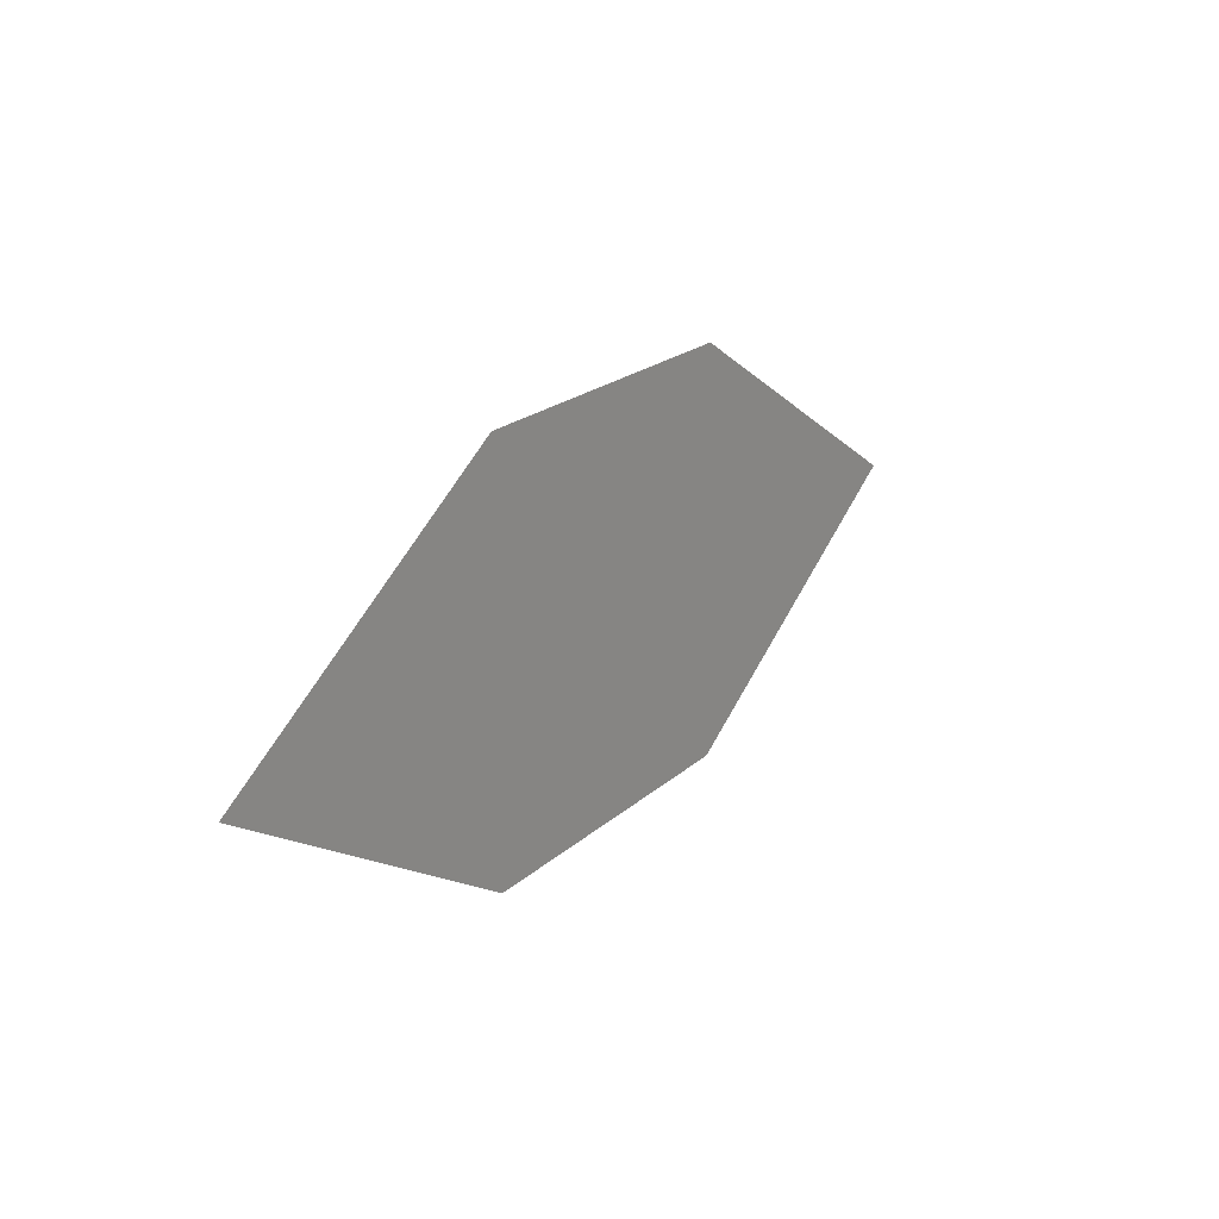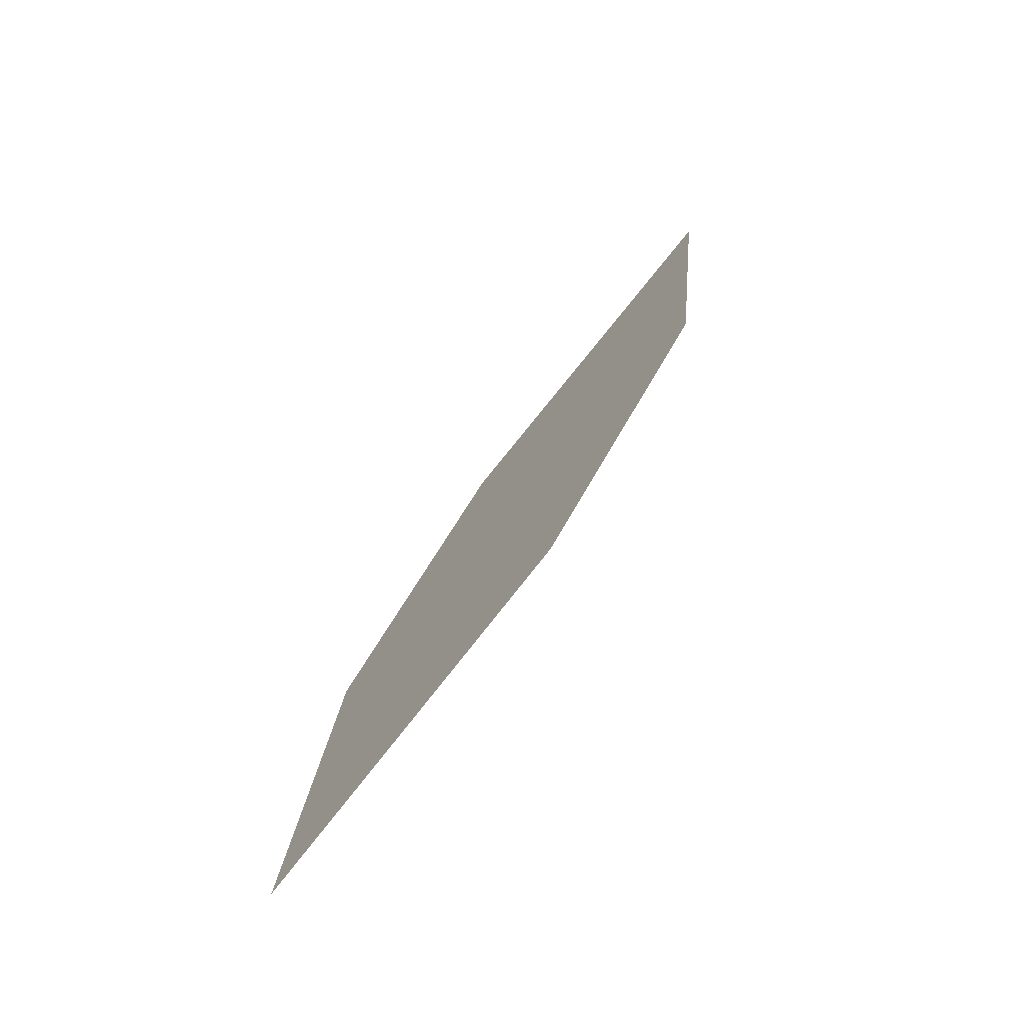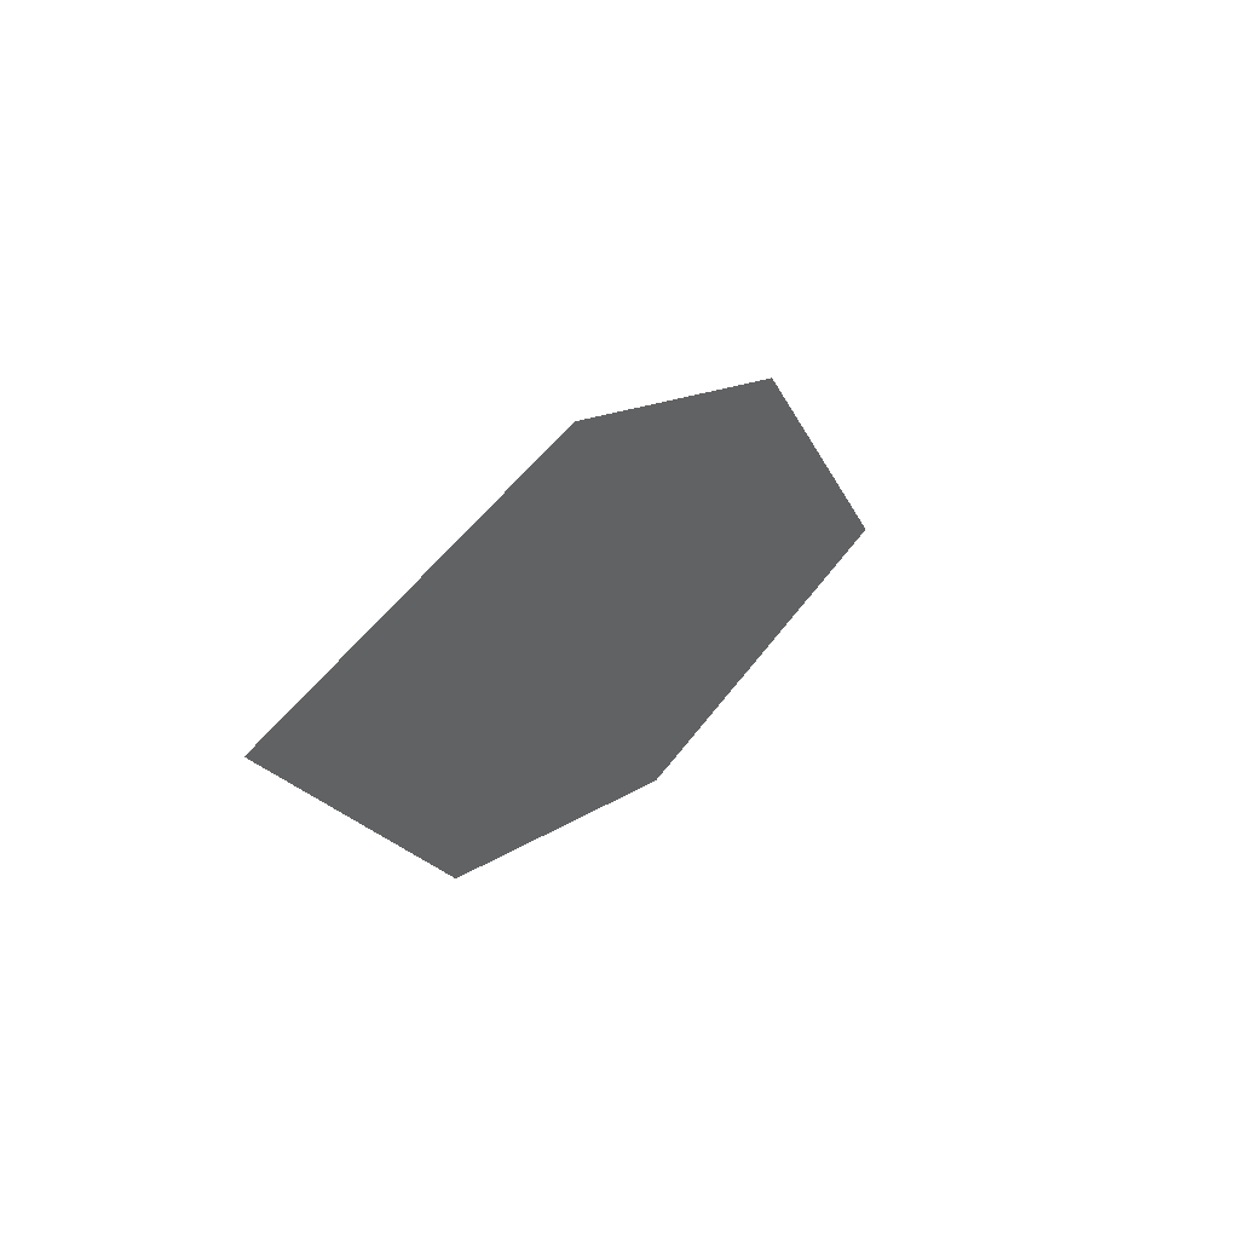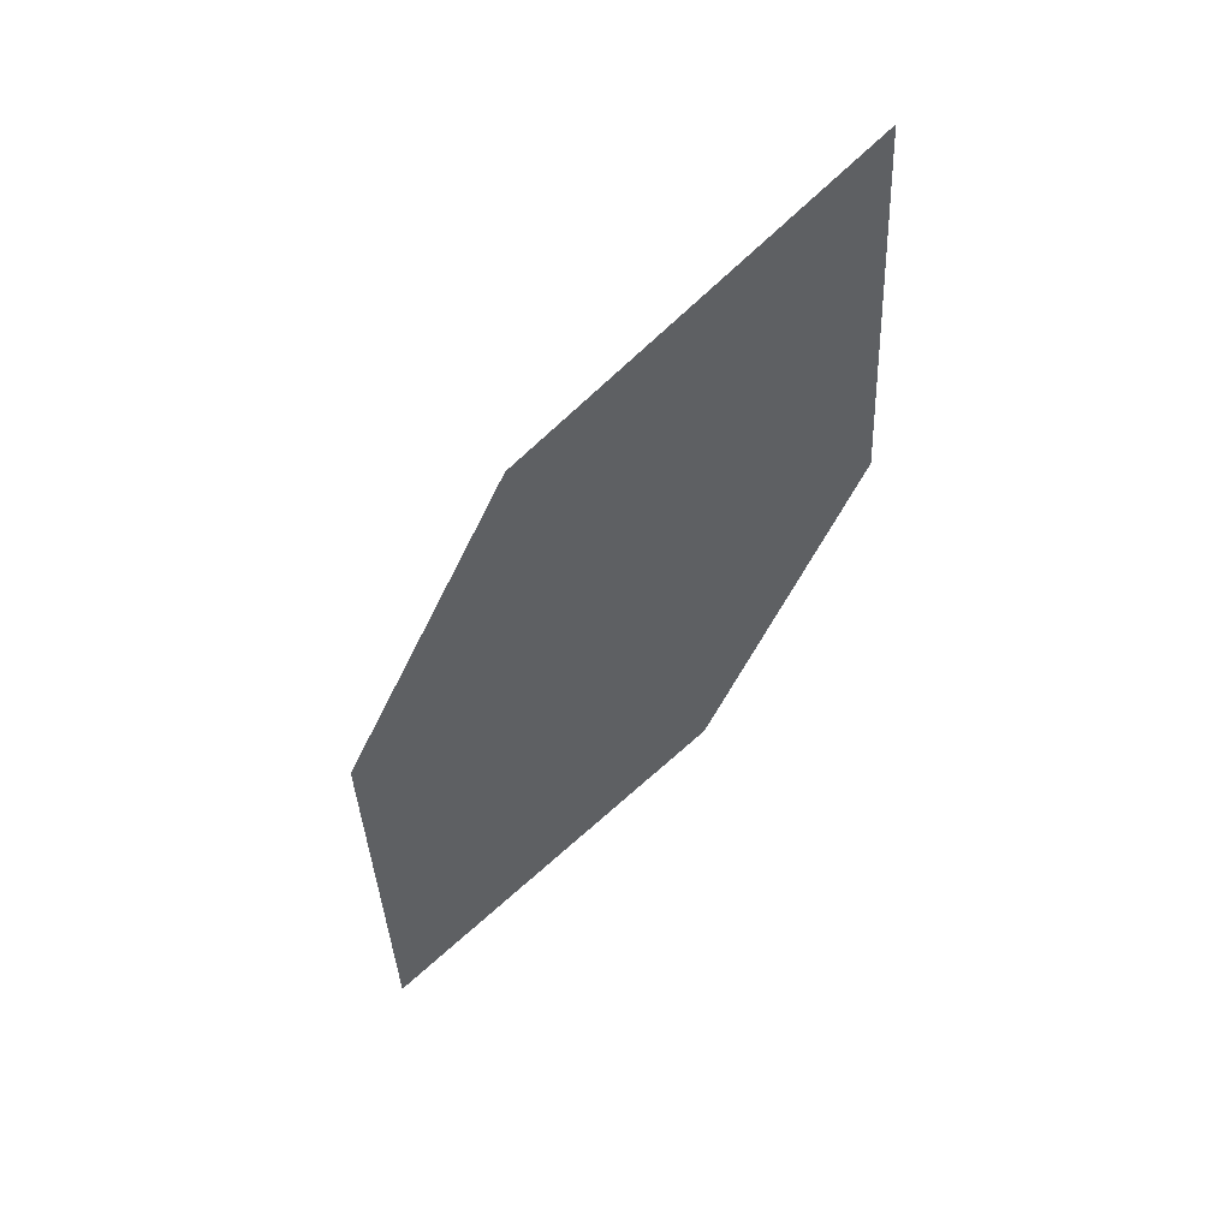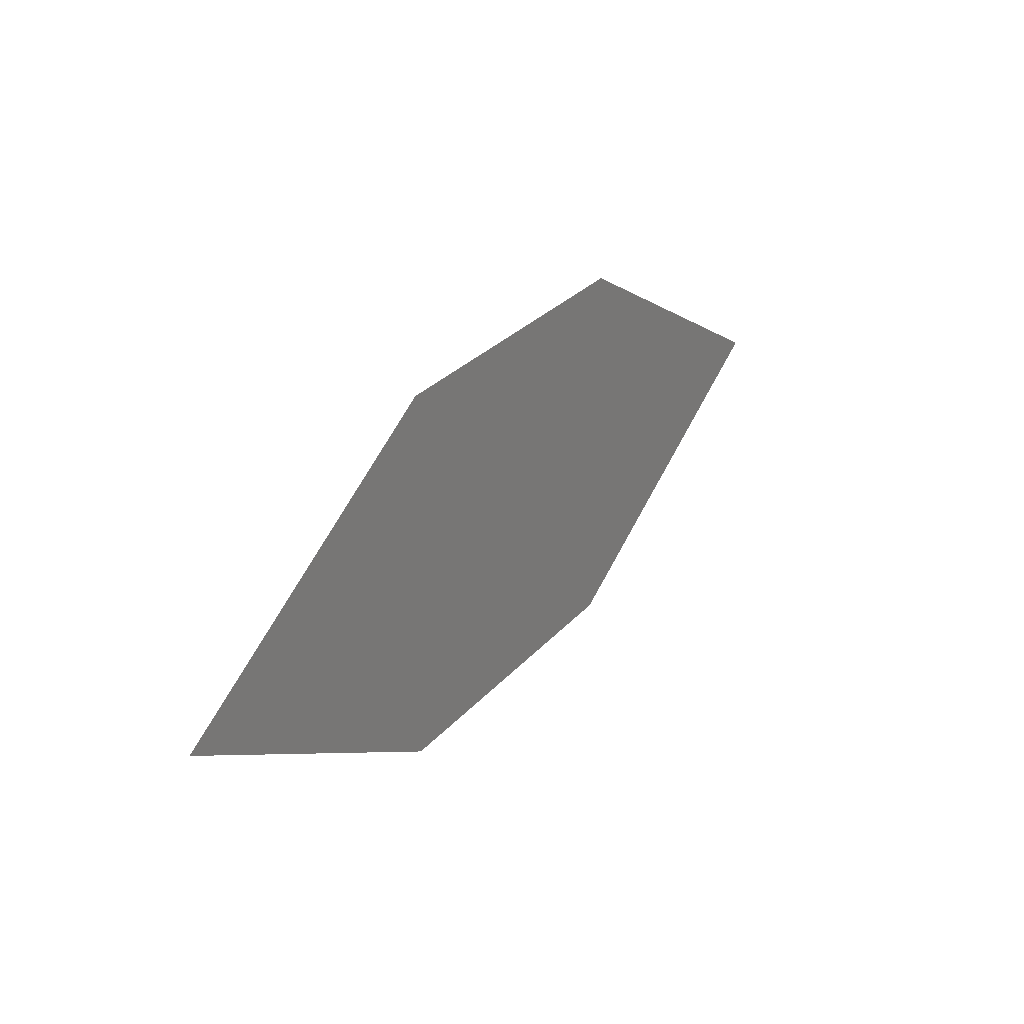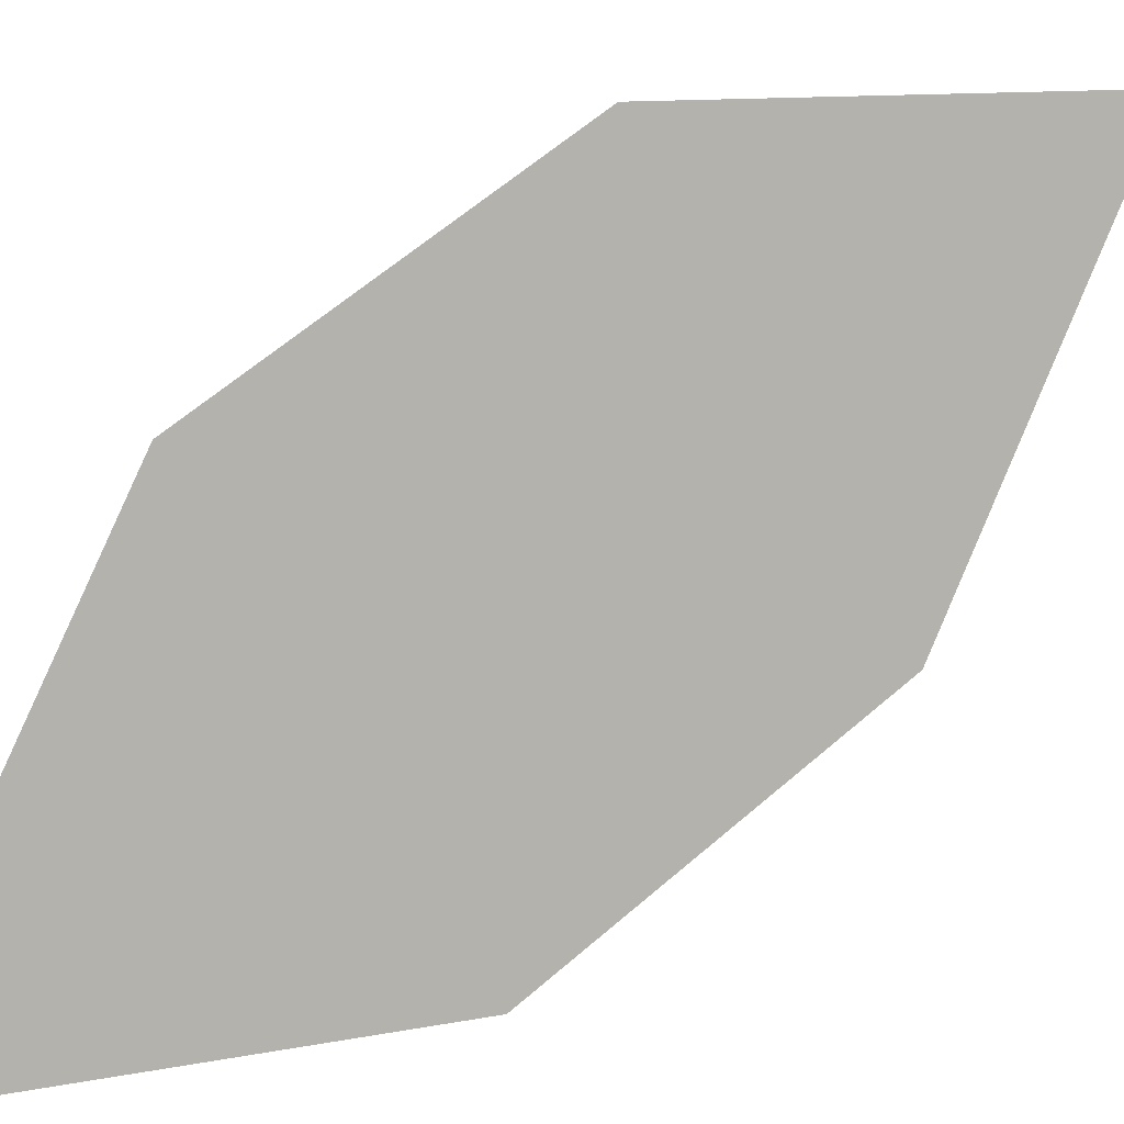
<metadata>
{"format":"obj","ext":"obj","renderer":"f3d","projection":"perspective","resolution":1024,"background":"white","views":[{"elev":-63.8,"azim":28.0,"up":"+Y"},{"elev":-20.1,"azim":-3.8,"up":"+Y"},{"elev":-63.1,"azim":13.2,"up":"+Y"},{"elev":14.1,"azim":77.8,"up":"+Y"},{"elev":-54.7,"azim":27.1,"up":"+Y"},{"elev":30.8,"azim":-155.8,"up":"+Z"}]}
</metadata>
<code>
o leaves.096
v -0.02288 -0.09515 0.8308
v -0.04837 -0.127 0.8236
v -0.02867 -0.1227 0.8612
v -0.06979 -0.1842 0.8656
v -0.06401 -0.1567 0.8352
v -0.04431 -0.1524 0.8728
f 1 2 5 4
f 1 4 6 3

</code>
